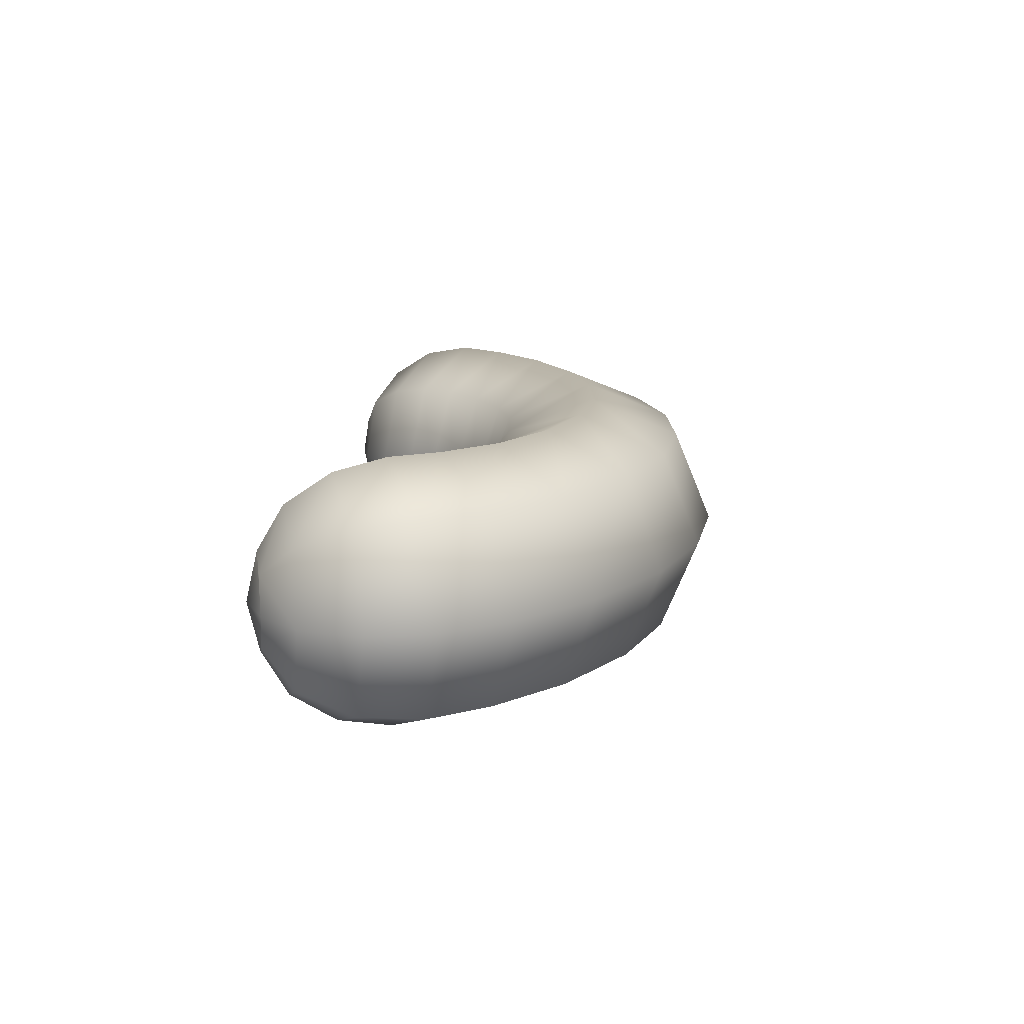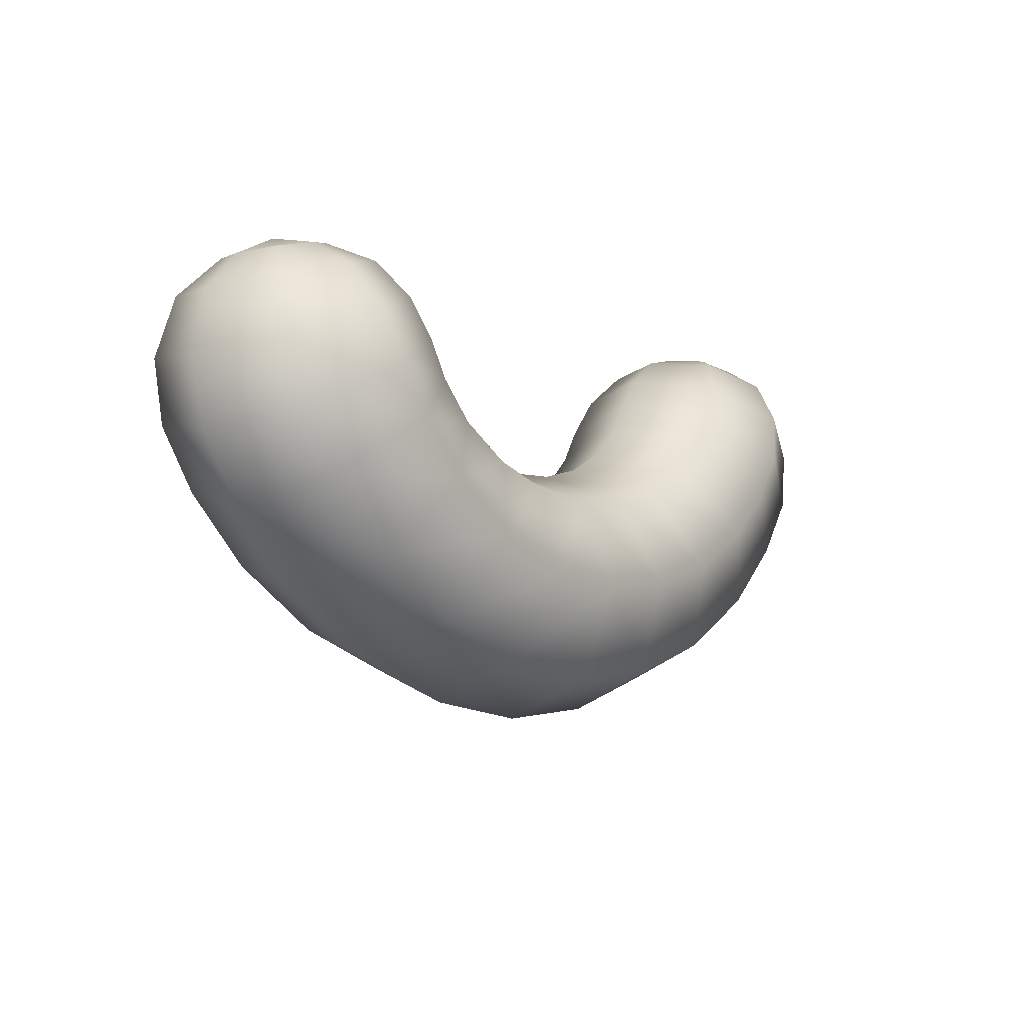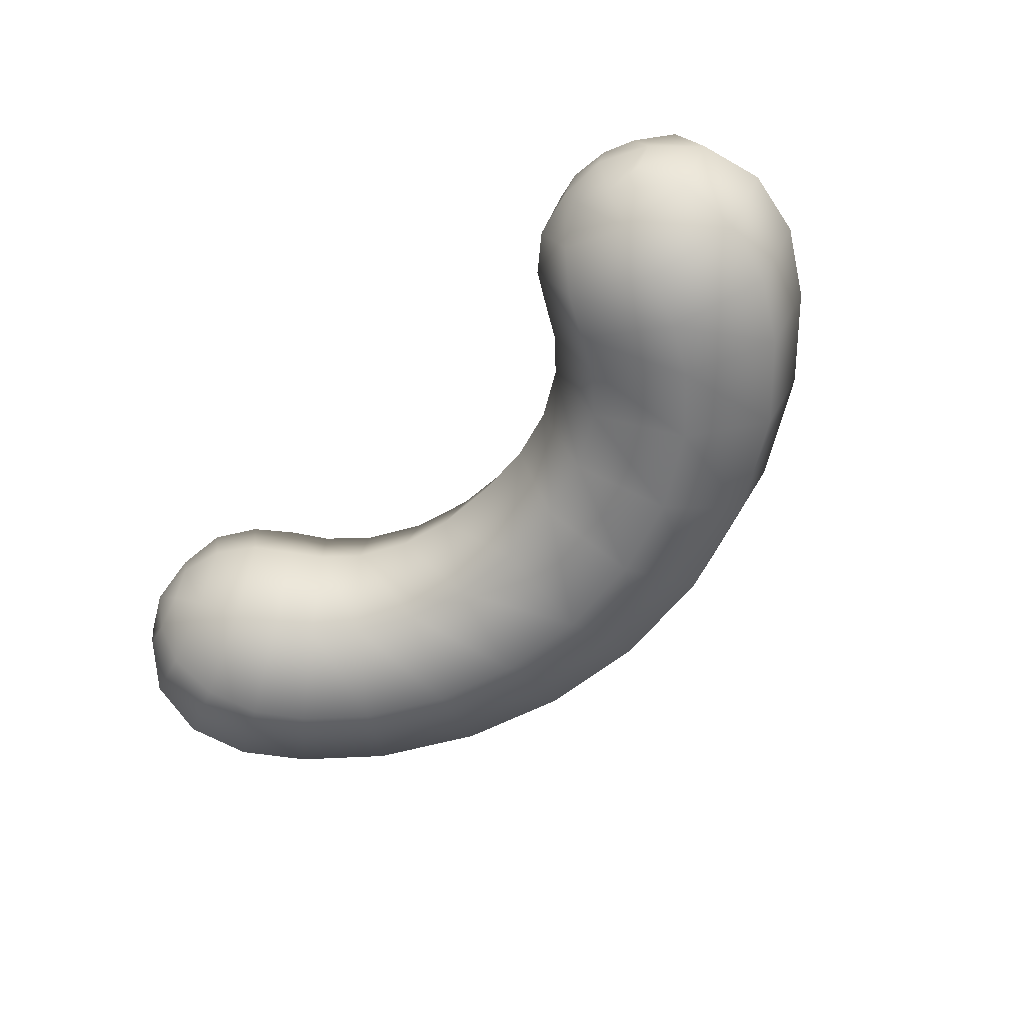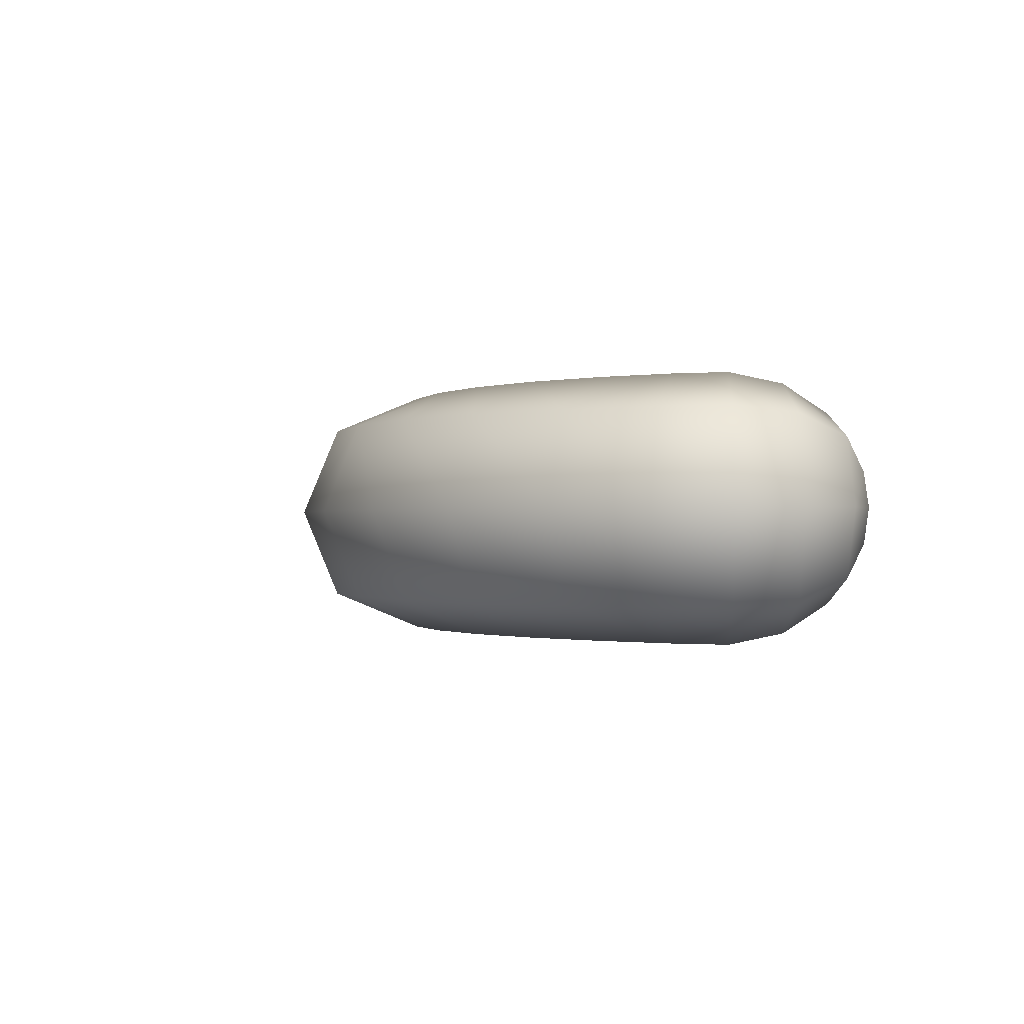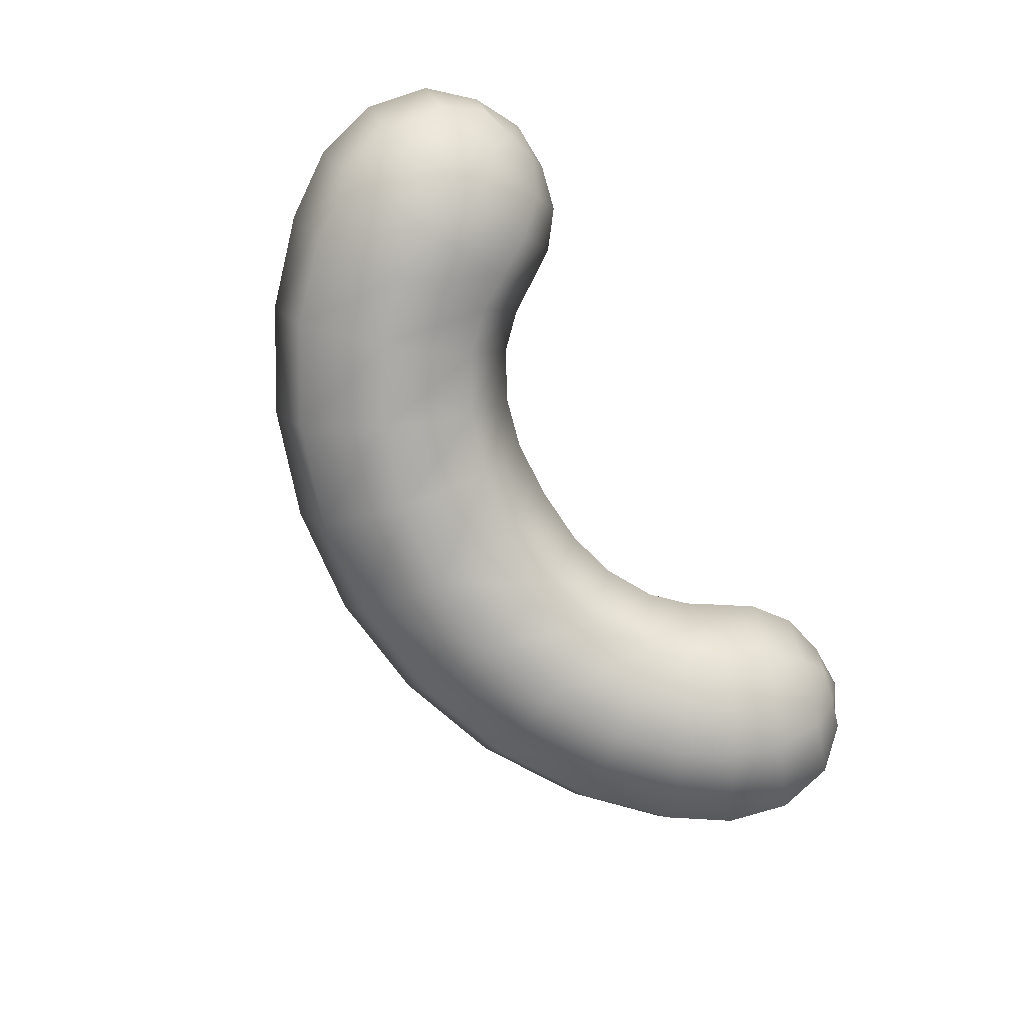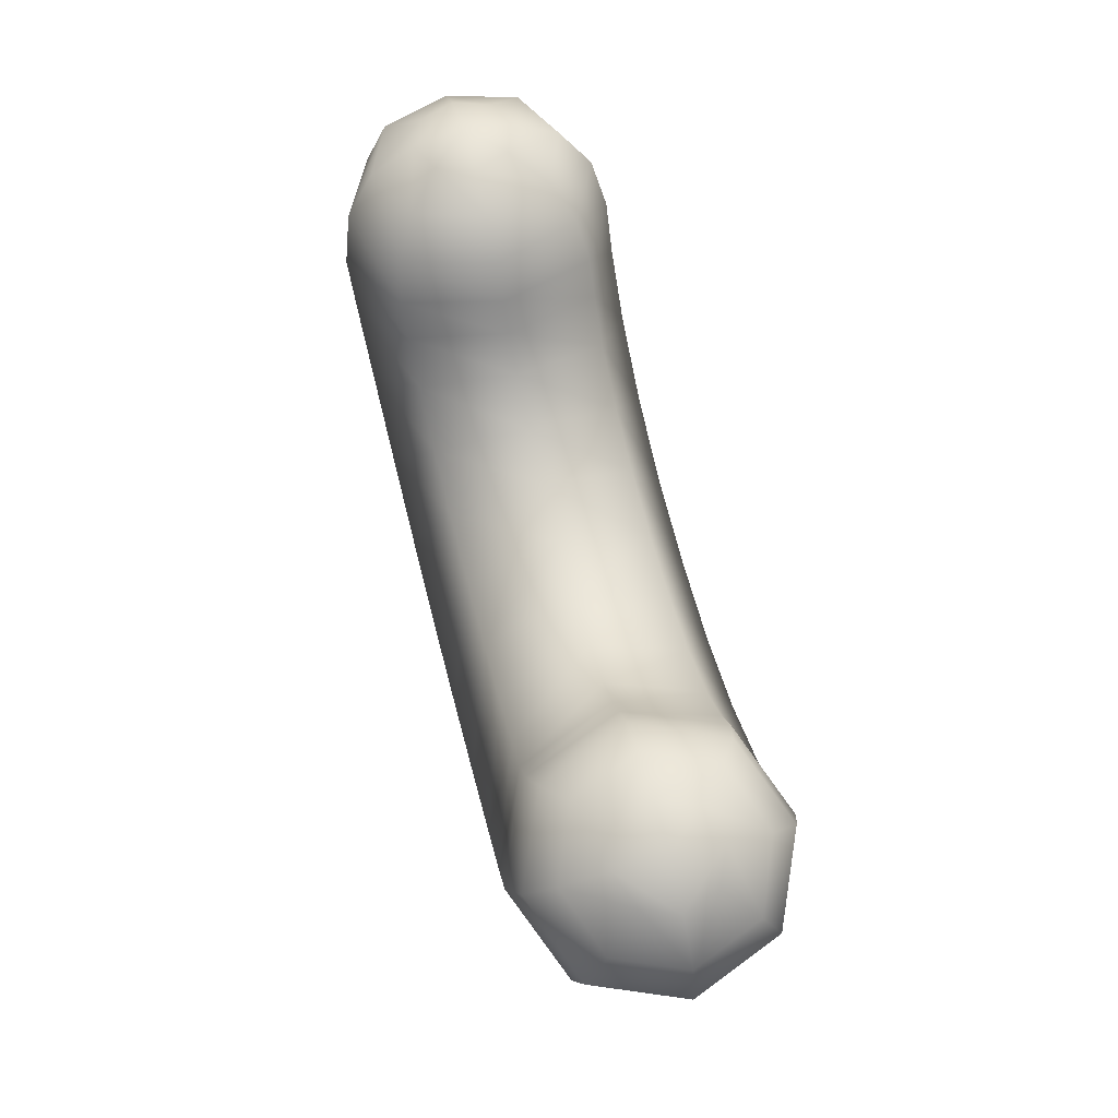
<metadata>
{"format":"obj","ext":"obj","renderer":"f3d","projection":"perspective","resolution":1024,"background":"white","views":[{"elev":14.2,"azim":-85.0,"up":"+Z"},{"elev":-7.9,"azim":-51.9,"up":"+Y"},{"elev":-57.3,"azim":-132.9,"up":"+Z"},{"elev":-0.8,"azim":66.4,"up":"+Z"},{"elev":-75.9,"azim":120.2,"up":"+Z"},{"elev":67.7,"azim":75.5,"up":"+Y"}]}
</metadata>
<code>
g pm0891_00_EyeCSkin
v 0.01303 0.1398 0.001985
v 0.01521 0.1403 0.001985
v 0.01589 0.1402 0.003681
v 0.01425 0.1394 0.005205
v 0.01753 0.1398 0.004383
v 0.01734 0.1385 0.006508
v 0.01917 0.1393 0.003681
v 0.02043 0.1375 0.005241
v 0.02167 0.1372 0.001985
v 0.01985 0.1391 0.001985
v 0.01762 0.1403 0.001985
v 0.01677 0.1364 0.007915
v 0.02071 0.1348 0.006246
v 0.01987 0.1318 0.006572
v 0.01581 0.134 0.008453
v 0.01178 0.136 0.006531
v 0.01289 0.1379 0.006162
v 0.01024 0.1368 0.001985
v 0.01133 0.1385 0.001985
v 0.02233 0.1341 0.001985
v 0.02156 0.1309 0.001985
v 0.01079 0.1343 0.00652
v 0.01441 0.1317 0.008416
v 0.009072 0.1326 0.006494
v 0.007869 0.1339 0.001985
v 0.009323 0.1354 0.001985
v 0.01196 0.1293 0.008367
v 0.01481 0.1259 0.006495
v 0.018 0.129 0.006534
v 0.01949 0.1278 0.001985
v 0.01599 0.1245 0.001985
v 0.006392 0.131 0.006477
v 0.008367 0.1271 0.008337
v 0.003407 0.1301 0.006471
v 0.00437 0.1258 0.008329
v -5.294e-25 0.1299 0.006473
v -5.294e-25 0.1254 0.008332
v -5.294e-25 0.1317 0.001985
v 0.002998 0.1319 0.001985
v 0.005319 0.1215 0.006471
v -5.294e-25 0.1209 0.006473
v 0.005711 0.1197 0.001985
v -5.294e-25 0.119 0.001985
v 0.005561 0.1326 0.001985
v 0.01111 0.1215 0.001985
v 0.01031 0.1232 0.006475
v -0.005319 0.1215 0.006471
v -0.00437 0.1258 0.008329
v -0.005711 0.1197 0.001985
v -0.01031 0.1232 0.006475
v -0.008367 0.1271 0.008337
v -0.01111 0.1215 0.001985
v -0.003407 0.1301 0.006471
v -0.002998 0.1319 0.001985
v -0.006392 0.131 0.006477
v -0.005561 0.1326 0.001985
v -0.01481 0.1259 0.006495
v -0.01196 0.1293 0.008367
v -0.018 0.129 0.006534
v -0.01441 0.1317 0.008416
v -0.009072 0.1326 0.006494
v -0.01079 0.1343 0.00652
v -0.007869 0.1339 0.001985
v -0.009323 0.1354 0.001985
v -0.01949 0.1278 0.001985
v -0.01599 0.1245 0.001985
v -0.01581 0.134 0.008453
v -0.01178 0.136 0.006531
v -0.01677 0.1364 0.007915
v -0.01289 0.1379 0.006162
v -0.01024 0.1368 0.001985
v -0.01133 0.1385 0.001985
v -0.01987 0.1318 0.006572
v -0.02071 0.1348 0.006246
v -0.02233 0.1341 0.001985
v -0.02156 0.1309 0.001985
v -0.02043 0.1375 0.005241
v -0.01734 0.1385 0.006508
v -0.01917 0.1393 0.003681
v -0.01753 0.1398 0.004383
v -0.01425 0.1394 0.005205
v -0.01589 0.1402 0.003681
v -0.01303 0.1398 0.001985
v -0.01521 0.1403 0.001985
v -0.02167 0.1372 0.001985
v -0.01985 0.1391 0.001985
v -0.01762 0.1403 0.001985
v 0.02167 0.1372 0.001985
v 0.01985 0.1391 0.001985
v 0.01917 0.1393 0.0002894
v 0.02043 0.1375 -0.001271
v 0.01753 0.1398 -0.000413
v 0.01734 0.1385 -0.002537
v 0.01589 0.1402 0.0002894
v 0.01425 0.1394 -0.001235
v 0.01521 0.1403 0.001985
v 0.01303 0.1398 0.001985
v 0.01762 0.1403 0.001985
v 0.01289 0.1379 -0.002191
v 0.01133 0.1385 0.001985
v 0.01178 0.136 -0.002561
v 0.01581 0.134 -0.004482
v 0.01677 0.1364 -0.003945
v 0.01987 0.1318 -0.002601
v 0.02071 0.1348 -0.002276
v 0.02156 0.1309 0.001985
v 0.02233 0.1341 0.001985
v 0.01024 0.1368 0.001985
v 0.01079 0.1343 -0.00255
v 0.009323 0.1354 0.001985
v 0.009072 0.1326 -0.002524
v 0.01196 0.1293 -0.004396
v 0.01441 0.1317 -0.004446
v 0.01481 0.1259 -0.002525
v 0.018 0.129 -0.002563
v 0.01599 0.1245 0.001985
v 0.01949 0.1278 0.001985
v 0.007869 0.1339 0.001985
v 0.006392 0.131 -0.002506
v 0.005561 0.1326 0.001985
v 0.003407 0.1301 -0.002501
v 0.002998 0.1319 0.001985
v -5.294e-25 0.1299 -0.002502
v -5.294e-25 0.1317 0.001985
v -5.294e-25 0.1254 -0.004361
v 0.00437 0.1258 -0.004359
v -5.294e-25 0.1209 -0.002502
v 0.005319 0.1215 -0.002501
v -5.294e-25 0.119 0.001985
v 0.005711 0.1197 0.001985
v 0.008367 0.1271 -0.004366
v 0.01031 0.1232 -0.002505
v 0.01111 0.1215 0.001985
v -0.005319 0.1215 -0.002501
v -0.005711 0.1197 0.001985
v -0.00437 0.1258 -0.004359
v -0.003407 0.1301 -0.002501
v -0.01031 0.1232 -0.002505
v -0.01111 0.1215 0.001985
v -0.008367 0.1271 -0.004366
v -0.006392 0.131 -0.002506
v -0.005561 0.1326 0.001985
v -0.002998 0.1319 0.001985
v -0.01481 0.1259 -0.002525
v -0.01599 0.1245 0.001985
v -0.018 0.129 -0.002563
v -0.01949 0.1278 0.001985
v -0.01441 0.1317 -0.004446
v -0.01196 0.1293 -0.004396
v -0.01079 0.1343 -0.00255
v -0.009072 0.1326 -0.002524
v -0.009323 0.1354 0.001985
v -0.007869 0.1339 0.001985
v -0.01024 0.1368 0.001985
v -0.01178 0.136 -0.002561
v -0.01133 0.1385 0.001985
v -0.01289 0.1379 -0.002191
v -0.01581 0.134 -0.004482
v -0.01677 0.1364 -0.003945
v -0.01987 0.1318 -0.002601
v -0.02071 0.1348 -0.002276
v -0.02156 0.1309 0.001985
v -0.02233 0.1341 0.001985
v -0.01303 0.1398 0.001985
v -0.01425 0.1394 -0.001235
v -0.01521 0.1403 0.001985
v -0.01589 0.1402 0.0002894
v -0.01734 0.1385 -0.002537
v -0.01753 0.1398 -0.000413
v -0.02043 0.1375 -0.001271
v -0.01917 0.1393 0.0002894
v -0.02167 0.1372 0.001985
v -0.01985 0.1391 0.001985
v -0.01762 0.1403 0.001985
g pm0891_00_EyeCSkin_0
f 3 2 1
f 4 3 1
f 5 3 4
f 6 5 4
f 7 5 6
f 8 7 6
f 7 8 9
f 10 7 9
f 7 10 5
f 10 11 5
f 11 2 3
f 5 11 3
f 8 6 12
f 13 8 12
f 9 8 13
f 13 12 14
f 12 15 14
f 15 12 16
f 12 17 16
f 6 4 17
f 12 6 17
f 16 17 18
f 17 19 18
f 17 4 19
f 20 13 14
f 20 9 13
f 21 20 14
f 15 16 22
f 23 15 22
f 23 22 24
f 24 22 25
f 22 26 25
f 16 18 26
f 22 16 26
f 27 23 24
f 23 27 28
f 29 23 28
f 21 14 29
f 15 23 29
f 14 15 29
f 30 29 28
f 30 21 29
f 31 30 28
f 27 24 32
f 33 27 32
f 28 27 33
f 33 32 34
f 35 33 34
f 35 34 36
f 37 35 36
f 36 34 38
f 34 39 38
f 34 32 39
f 40 35 37
f 41 40 37
f 42 40 41
f 43 42 41
f 32 44 39
f 42 45 40
f 45 46 40
f 46 33 35
f 40 46 35
f 45 31 46
f 32 24 44
f 24 25 44
f 46 28 33
f 31 28 46
f 47 41 37
f 48 47 37
f 49 43 41
f 47 49 41
f 50 47 48
f 51 50 48
f 52 49 47
f 50 52 47
f 51 48 53
f 53 48 36
f 53 36 38
f 54 53 38
f 48 37 36
f 55 53 54
f 55 51 53
f 56 55 54
f 57 50 51
f 58 57 51
f 58 51 55
f 59 57 58
f 60 59 58
f 60 58 61
f 61 55 56
f 61 58 55
f 62 60 61
f 62 61 63
f 63 61 56
f 64 62 63
f 59 65 57
f 65 66 57
f 67 60 62
f 68 67 62
f 68 62 64
f 69 67 68
f 70 69 68
f 70 68 71
f 71 68 64
f 72 70 71
f 67 69 73
f 73 59 60
f 67 73 60
f 69 74 73
f 74 75 73
f 75 76 73
f 77 74 69
f 78 77 69
f 78 69 70
f 79 77 78
f 80 79 78
f 80 78 81
f 81 78 70
f 81 70 72
f 82 80 81
f 82 81 83
f 83 81 72
f 84 82 83
f 77 79 85
f 85 75 74
f 77 85 74
f 79 86 85
f 86 79 80
f 87 86 80
f 87 80 82
f 84 87 82
f 73 76 59
f 76 65 59
f 90 89 88
f 91 90 88
f 92 90 91
f 90 92 89
f 93 92 91
f 94 92 93
f 95 94 93
f 96 94 95
f 97 96 95
f 94 96 98
f 92 94 98
f 92 98 89
f 97 95 99
f 100 97 99
f 100 99 101
f 101 99 102
f 99 103 102
f 95 93 103
f 99 95 103
f 102 103 104
f 103 105 104
f 93 91 105
f 103 93 105
f 104 105 106
f 105 107 106
f 108 100 101
f 105 91 107
f 91 88 107
f 108 101 109
f 110 108 109
f 110 109 111
f 111 109 112
f 109 113 112
f 101 102 113
f 109 101 113
f 112 113 114
f 113 115 114
f 102 104 115
f 113 102 115
f 114 115 116
f 115 117 116
f 104 106 117
f 115 104 117
f 118 110 111
f 118 111 119
f 120 118 119
f 120 119 121
f 122 120 121
f 122 121 123
f 124 122 123
f 123 121 125
f 121 126 125
f 121 119 126
f 125 126 127
f 126 128 127
f 127 128 129
f 128 130 129
f 119 131 126
f 126 131 128
f 131 132 128
f 128 132 130
f 132 133 130
f 119 111 131
f 111 112 131
f 131 112 132
f 112 114 132
f 132 114 133
f 114 116 133
f 134 127 129
f 135 134 129
f 136 125 127
f 134 136 127
f 136 137 125
f 138 134 135
f 139 138 135
f 140 136 134
f 138 140 134
f 141 137 136
f 140 141 136
f 141 142 137
f 142 143 137
f 137 143 123
f 137 123 125
f 143 124 123
f 144 138 139
f 145 144 139
f 146 144 145
f 147 146 145
f 146 148 144
f 148 149 144
f 149 140 138
f 144 149 138
f 148 150 149
f 150 151 149
f 151 141 140
f 149 151 140
f 150 152 151
f 152 153 151
f 153 142 141
f 151 153 141
f 154 152 150
f 155 154 150
f 155 150 148
f 156 154 155
f 157 156 155
f 157 155 158
f 158 155 148
f 158 148 146
f 159 157 158
f 159 158 160
f 160 158 146
f 160 146 147
f 161 159 160
f 161 160 162
f 162 160 147
f 163 161 162
f 164 156 157
f 165 164 157
f 165 157 159
f 166 164 165
f 167 166 165
f 167 165 168
f 168 165 159
f 168 159 161
f 169 167 168
f 169 168 170
f 170 168 161
f 170 161 163
f 171 169 170
f 171 170 172
f 172 170 163
f 173 171 172
f 169 171 173
f 167 169 174
f 166 167 174
f 174 169 173
f 4 1 19
f 66 52 50
f 57 66 50

</code>
